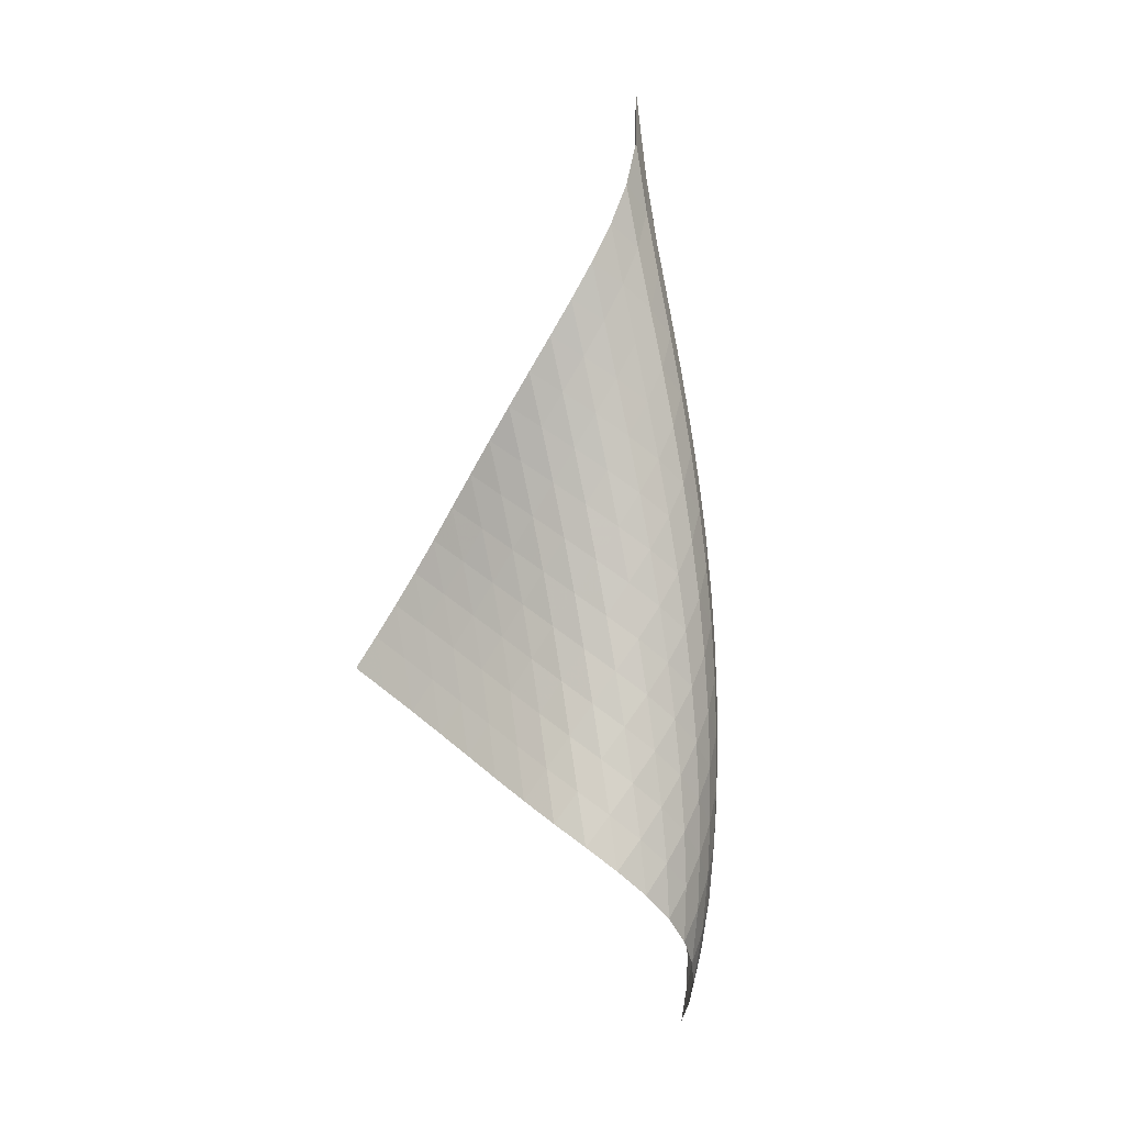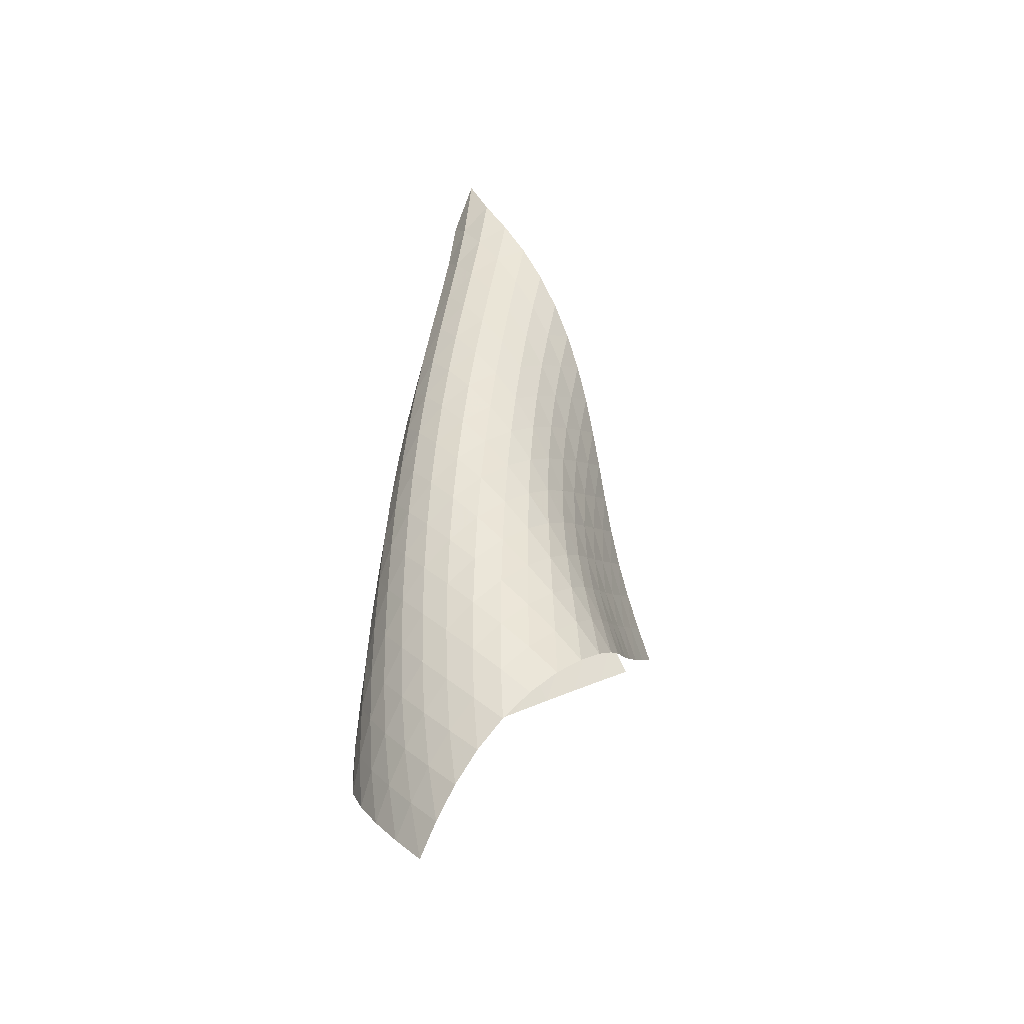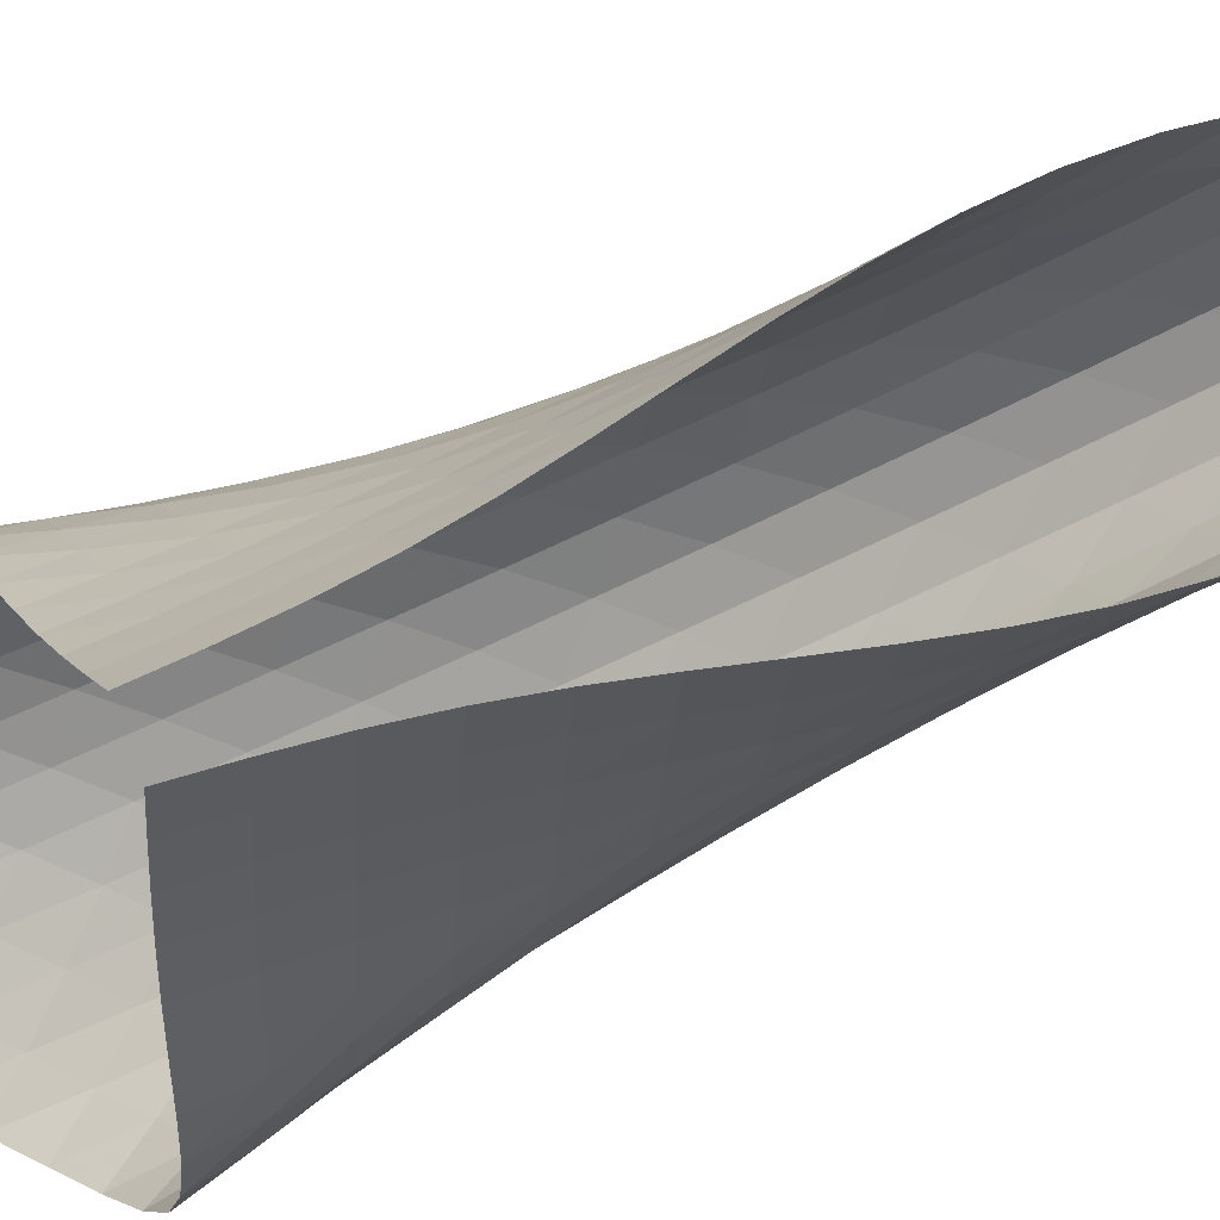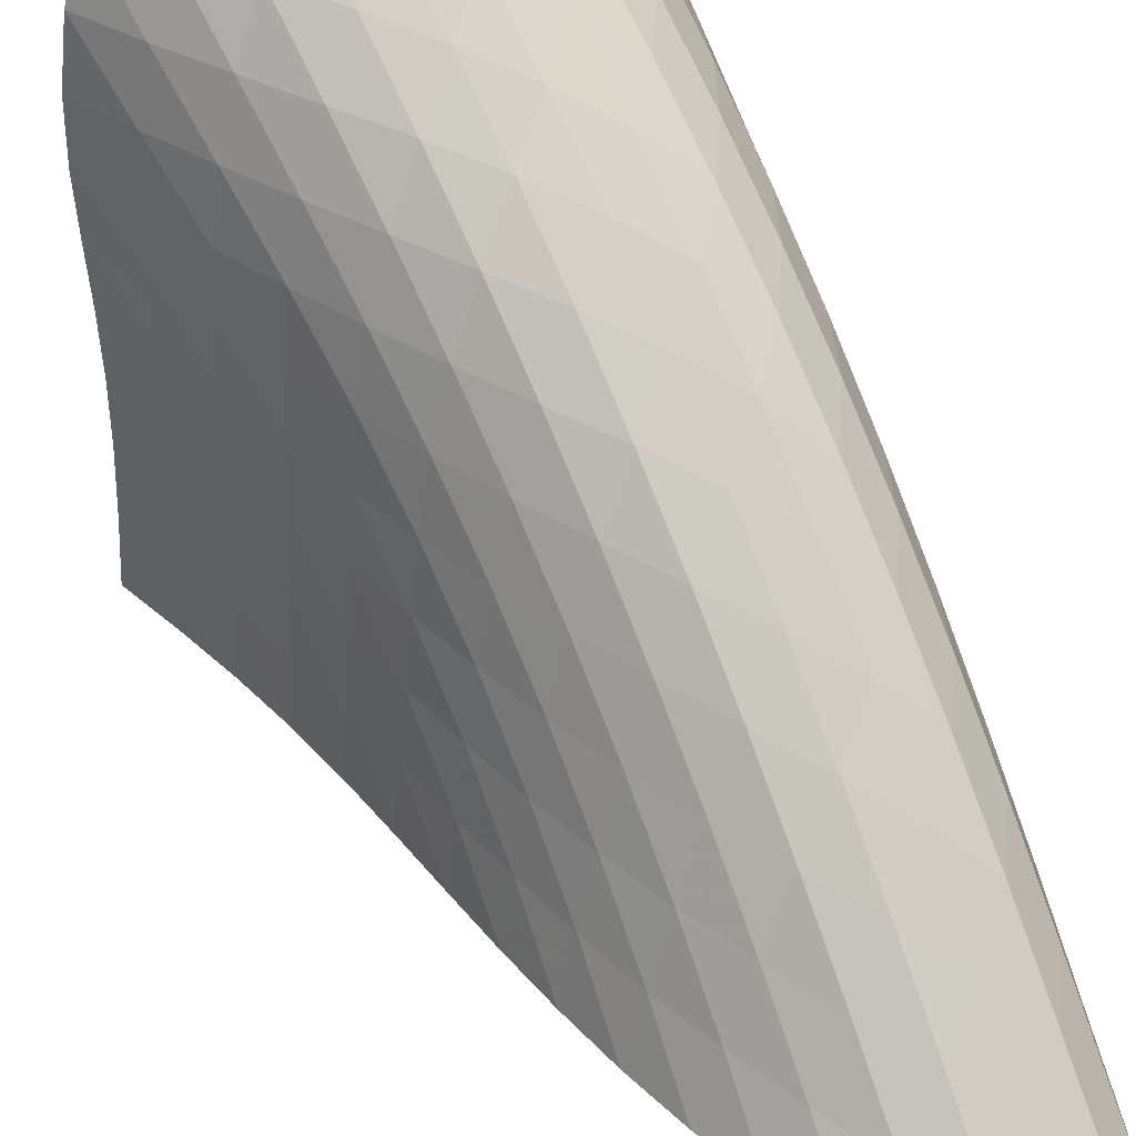
<metadata>
{"format":"obj","ext":"obj","renderer":"f3d","projection":"perspective","resolution":1024,"background":"white","views":[{"elev":3.6,"azim":-134.5,"up":"+Y"},{"elev":-37.9,"azim":-1.4,"up":"+Y"},{"elev":-48.1,"azim":120.7,"up":"+Z"},{"elev":78.3,"azim":152.6,"up":"+Z"}]}
</metadata>
<code>
v -6.499 -0.06185 6.499
v -2.001 -12.34 2.536
v -2.536 -12.34 2.001
v -7.235 -20.12 7.235
v -2.887 -11.66 2.27
v -3.247 -10.97 2.52
v -3.622 -10.27 2.74
v -4.015 -9.575 2.928
v -4.423 -8.874 3.09
v -4.839 -8.171 3.241
v -5.257 -7.467 3.397
v -5.667 -6.758 3.574
v -6.058 -6.041 3.784
v -6.414 -5.312 4.04
v -6.718 -4.567 4.35
v -6.949 -3.799 4.718
v -7.079 -3.001 5.142
v -7.075 -2.156 5.61
v -6.894 -1.22 6.089
v -6.089 -1.22 6.894
v -5.61 -2.156 7.075
v -5.142 -3.001 7.079
v -4.718 -3.799 6.949
v -4.35 -4.567 6.718
v -4.04 -5.312 6.414
v -3.784 -6.041 6.058
v -3.574 -6.758 5.667
v -3.397 -7.467 5.257
v -3.241 -8.171 4.839
v -3.09 -8.874 4.423
v -2.928 -9.575 4.015
v -2.74 -10.27 3.622
v -2.52 -10.97 3.247
v -2.27 -11.66 2.887
v -2.244 -12.77 3.183
v -2.47 -13.19 3.837
v -2.668 -13.62 4.504
v -2.835 -14.03 5.185
v -2.981 -14.43 5.877
v -3.136 -14.84 6.57
v -3.344 -15.25 7.239
v -3.647 -15.69 7.846
v -4.063 -16.16 8.338
v -4.57 -16.69 8.662
v -5.119 -17.24 8.791
v -5.657 -17.82 8.732
v -6.146 -18.4 8.512
v -6.57 -18.99 8.168
v -6.928 -19.56 7.734
v -7.734 -19.56 6.928
v -8.168 -18.99 6.57
v -8.512 -18.4 6.146
v -8.732 -17.82 5.657
v -8.791 -17.24 5.119
v -8.662 -16.69 4.57
v -8.338 -16.16 4.063
v -7.846 -15.69 3.647
v -7.239 -15.25 3.344
v -6.57 -14.84 3.136
v -5.877 -14.43 2.981
v -5.185 -14.03 2.835
v -4.504 -13.62 2.668
v -3.837 -13.19 2.47
v -3.183 -12.77 2.244
v -6.659 -1.901 6.659
v -7.042 -2.679 6.264
v -7.225 -3.461 5.803
v -7.236 -4.234 5.344
v -7.11 -4.993 4.921
v -6.882 -5.738 4.55
v -6.581 -6.469 4.235
v -6.229 -7.188 3.973
v -5.846 -7.899 3.752
v -5.448 -8.604 3.559
v -5.045 -9.305 3.381
v -4.647 -10.01 3.199
v -4.261 -10.7 2.999
v -3.89 -11.4 2.77
v -3.532 -12.09 2.515
v -6.264 -2.679 7.042
v -6.828 -3.307 6.828
v -7.218 -3.997 6.447
v -7.409 -4.719 5.988
v -7.422 -5.452 5.524
v -7.296 -6.183 5.095
v -7.068 -6.908 4.717
v -6.768 -7.625 4.395
v -6.422 -8.334 4.123
v -6.049 -9.038 3.888
v -5.664 -9.738 3.675
v -5.279 -10.44 3.468
v -4.901 -11.13 3.25
v -4.537 -11.82 3.009
v -4.184 -12.51 2.746
v -5.803 -3.461 7.225
v -6.447 -3.997 7.218
v -7.007 -4.602 7.007
v -7.399 -5.26 6.625
v -7.596 -5.951 6.161
v -7.615 -6.657 5.686
v -7.495 -7.367 5.244
v -7.272 -8.075 4.853
v -6.978 -8.778 4.516
v -6.641 -9.477 4.226
v -6.281 -10.17 3.969
v -5.913 -10.87 3.728
v -5.548 -11.56 3.485
v -5.192 -12.25 3.228
v -4.846 -12.93 2.952
v -5.344 -4.234 7.236
v -5.988 -4.719 7.409
v -6.625 -5.26 7.399
v -7.178 -5.856 7.178
v -7.569 -6.497 6.79
v -7.773 -7.168 6.318
v -7.804 -7.853 5.831
v -7.697 -8.544 5.371
v -7.488 -9.235 4.958
v -7.208 -9.924 4.597
v -6.887 -10.61 4.278
v -6.546 -11.3 3.989
v -6.199 -11.98 3.71
v -5.856 -12.67 3.426
v -5.52 -13.35 3.132
v -4.921 -4.993 7.11
v -5.524 -5.452 7.422
v -6.161 -5.951 7.596
v -6.79 -6.497 7.569
v -7.332 -7.091 7.332
v -7.72 -7.721 6.937
v -7.934 -8.376 6.458
v -7.983 -9.043 5.957
v -7.898 -9.715 5.476
v -7.712 -10.39 5.035
v -7.456 -11.06 4.639
v -7.159 -11.74 4.282
v -6.843 -12.41 3.948
v -6.521 -13.09 3.623
v -6.201 -13.76 3.299
v -4.55 -5.738 6.882
v -5.095 -6.183 7.296
v -5.686 -6.657 7.615
v -6.318 -7.168 7.773
v -6.937 -7.721 7.72
v -7.466 -8.315 7.466
v -7.851 -8.938 7.063
v -8.076 -9.579 6.578
v -8.148 -10.23 6.064
v -8.093 -10.88 5.559
v -7.939 -11.54 5.086
v -7.716 -12.19 4.649
v -7.452 -12.85 4.244
v -7.168 -13.51 3.86
v -6.874 -14.17 3.489
v -4.235 -6.469 6.581
v -4.717 -6.908 7.068
v -5.244 -7.367 7.495
v -5.831 -7.853 7.804
v -6.458 -8.376 7.934
v -7.063 -8.938 7.851
v -7.578 -9.532 7.578
v -7.959 -10.15 7.167
v -8.195 -10.78 6.675
v -8.293 -11.41 6.15
v -8.274 -12.04 5.623
v -8.16 -12.68 5.116
v -7.981 -13.32 4.635
v -7.759 -13.95 4.18
v -7.511 -14.6 3.748
v -3.973 -7.188 6.229
v -4.395 -7.625 6.768
v -4.853 -8.075 7.272
v -5.371 -8.544 7.697
v -5.957 -9.043 7.983
v -6.578 -9.579 8.076
v -7.167 -10.15 7.959
v -7.665 -10.74 7.665
v -8.041 -11.36 7.245
v -8.289 -11.97 6.748
v -8.414 -12.59 6.213
v -8.434 -13.21 5.669
v -8.369 -13.82 5.131
v -8.24 -14.44 4.611
v -8.065 -15.06 4.113
v -3.752 -7.899 5.846
v -4.123 -8.334 6.422
v -4.516 -8.778 6.978
v -4.958 -9.235 7.488
v -5.476 -9.715 7.898
v -6.064 -10.23 8.148
v -6.675 -10.78 8.195
v -7.245 -11.36 8.041
v -7.726 -11.95 7.726
v -8.097 -12.56 7.297
v -8.355 -13.16 6.796
v -8.508 -13.77 6.255
v -8.569 -14.37 5.697
v -8.555 -14.96 5.137
v -8.478 -15.56 4.587
v -3.559 -8.604 5.448
v -3.888 -9.038 6.049
v -4.226 -9.477 6.641
v -4.597 -9.924 7.208
v -5.035 -10.39 7.712
v -5.559 -10.88 8.093
v -6.15 -11.41 8.293
v -6.748 -11.97 8.289
v -7.297 -12.56 8.097
v -7.761 -13.15 7.761
v -8.126 -13.75 7.323
v -8.394 -14.35 6.819
v -8.574 -14.94 6.274
v -8.675 -15.52 5.708
v -8.706 -16.1 5.135
v -3.381 -9.305 5.045
v -3.675 -9.738 5.664
v -3.969 -10.17 6.281
v -4.278 -10.61 6.887
v -4.639 -11.06 7.456
v -5.086 -11.54 7.939
v -5.623 -12.04 8.274
v -6.213 -12.59 8.414
v -6.796 -13.16 8.355
v -7.323 -13.75 8.126
v -7.769 -14.35 7.769
v -8.128 -14.94 7.322
v -8.405 -15.52 6.815
v -8.606 -16.1 6.269
v -8.737 -16.67 5.699
v -3.199 -10.01 4.647
v -3.468 -10.44 5.279
v -3.728 -10.87 5.913
v -3.989 -11.3 6.546
v -4.282 -11.74 7.159
v -4.649 -12.19 7.716
v -5.116 -12.68 8.16
v -5.669 -13.21 8.434
v -6.255 -13.77 8.508
v -6.819 -14.35 8.394
v -7.322 -14.94 8.128
v -7.75 -15.53 7.75
v -8.1 -16.12 7.292
v -8.378 -16.69 6.781
v -8.59 -17.26 6.232
v -2.999 -10.7 4.261
v -3.25 -11.13 4.901
v -3.485 -11.56 5.548
v -3.71 -11.98 6.199
v -3.948 -12.41 6.843
v -4.244 -12.85 7.452
v -4.635 -13.32 7.981
v -5.131 -13.82 8.369
v -5.697 -14.37 8.569
v -6.274 -14.94 8.574
v -6.815 -15.52 8.405
v -7.292 -16.12 8.1
v -7.697 -16.7 7.697
v -8.031 -17.28 7.224
v -8.302 -17.85 6.703
v -2.77 -11.4 3.89
v -3.009 -11.82 4.537
v -3.228 -12.25 5.192
v -3.426 -12.67 5.856
v -3.623 -13.09 6.521
v -3.86 -13.51 7.168
v -4.18 -13.95 7.759
v -4.611 -14.44 8.24
v -5.137 -14.96 8.555
v -5.708 -15.52 8.675
v -6.269 -16.1 8.606
v -6.781 -16.69 8.378
v -7.224 -17.28 8.031
v -7.598 -17.86 7.598
v -7.909 -18.43 7.105
v -2.515 -12.09 3.532
v -2.746 -12.51 4.184
v -2.952 -12.93 4.846
v -3.132 -13.35 5.52
v -3.299 -13.76 6.201
v -3.489 -14.17 6.874
v -3.748 -14.6 7.511
v -4.113 -15.06 8.065
v -4.587 -15.56 8.478
v -5.135 -16.1 8.706
v -5.699 -16.67 8.737
v -6.232 -17.26 8.59
v -6.703 -17.85 8.302
v -7.105 -18.43 7.909
v -7.443 -19 7.443
f 289 49 4
f 289 4 50
f 5 79 64
f 5 64 3
f 79 94 63
f 79 63 64
f 94 109 62
f 94 62 63
f 109 124 61
f 109 61 62
f 124 139 60
f 124 60 61
f 139 154 59
f 139 59 60
f 154 169 58
f 154 58 59
f 169 184 57
f 169 57 58
f 184 199 56
f 184 56 57
f 199 214 55
f 199 55 56
f 214 229 54
f 214 54 55
f 229 244 53
f 229 53 54
f 244 259 52
f 244 52 53
f 259 274 51
f 259 51 52
f 274 289 50
f 274 50 51
f 1 20 65
f 1 65 19
f 19 65 66
f 19 66 18
f 18 66 67
f 18 67 17
f 17 67 68
f 17 68 16
f 16 68 69
f 16 69 15
f 15 69 70
f 15 70 14
f 14 70 71
f 14 71 13
f 13 71 72
f 13 72 12
f 12 72 73
f 12 73 11
f 11 73 74
f 11 74 10
f 10 74 75
f 10 75 9
f 9 75 76
f 9 76 8
f 8 76 77
f 8 77 7
f 7 77 78
f 7 78 6
f 6 78 79
f 6 79 5
f 20 21 80
f 20 80 65
f 65 80 81
f 65 81 66
f 66 81 82
f 66 82 67
f 67 82 83
f 67 83 68
f 68 83 84
f 68 84 69
f 69 84 85
f 69 85 70
f 70 85 86
f 70 86 71
f 71 86 87
f 71 87 72
f 72 87 88
f 72 88 73
f 73 88 89
f 73 89 74
f 74 89 90
f 74 90 75
f 75 90 91
f 75 91 76
f 76 91 92
f 76 92 77
f 77 92 93
f 77 93 78
f 78 93 94
f 78 94 79
f 21 22 95
f 21 95 80
f 80 95 96
f 80 96 81
f 81 96 97
f 81 97 82
f 82 97 98
f 82 98 83
f 83 98 99
f 83 99 84
f 84 99 100
f 84 100 85
f 85 100 101
f 85 101 86
f 86 101 102
f 86 102 87
f 87 102 103
f 87 103 88
f 88 103 104
f 88 104 89
f 89 104 105
f 89 105 90
f 90 105 106
f 90 106 91
f 91 106 107
f 91 107 92
f 92 107 108
f 92 108 93
f 93 108 109
f 93 109 94
f 22 23 110
f 22 110 95
f 95 110 111
f 95 111 96
f 96 111 112
f 96 112 97
f 97 112 113
f 97 113 98
f 98 113 114
f 98 114 99
f 99 114 115
f 99 115 100
f 100 115 116
f 100 116 101
f 101 116 117
f 101 117 102
f 102 117 118
f 102 118 103
f 103 118 119
f 103 119 104
f 104 119 120
f 104 120 105
f 105 120 121
f 105 121 106
f 106 121 122
f 106 122 107
f 107 122 123
f 107 123 108
f 108 123 124
f 108 124 109
f 23 24 125
f 23 125 110
f 110 125 126
f 110 126 111
f 111 126 127
f 111 127 112
f 112 127 128
f 112 128 113
f 113 128 129
f 113 129 114
f 114 129 130
f 114 130 115
f 115 130 131
f 115 131 116
f 116 131 132
f 116 132 117
f 117 132 133
f 117 133 118
f 118 133 134
f 118 134 119
f 119 134 135
f 119 135 120
f 120 135 136
f 120 136 121
f 121 136 137
f 121 137 122
f 122 137 138
f 122 138 123
f 123 138 139
f 123 139 124
f 24 25 140
f 24 140 125
f 125 140 141
f 125 141 126
f 126 141 142
f 126 142 127
f 127 142 143
f 127 143 128
f 128 143 144
f 128 144 129
f 129 144 145
f 129 145 130
f 130 145 146
f 130 146 131
f 131 146 147
f 131 147 132
f 132 147 148
f 132 148 133
f 133 148 149
f 133 149 134
f 134 149 150
f 134 150 135
f 135 150 151
f 135 151 136
f 136 151 152
f 136 152 137
f 137 152 153
f 137 153 138
f 138 153 154
f 138 154 139
f 25 26 155
f 25 155 140
f 140 155 156
f 140 156 141
f 141 156 157
f 141 157 142
f 142 157 158
f 142 158 143
f 143 158 159
f 143 159 144
f 144 159 160
f 144 160 145
f 145 160 161
f 145 161 146
f 146 161 162
f 146 162 147
f 147 162 163
f 147 163 148
f 148 163 164
f 148 164 149
f 149 164 165
f 149 165 150
f 150 165 166
f 150 166 151
f 151 166 167
f 151 167 152
f 152 167 168
f 152 168 153
f 153 168 169
f 153 169 154
f 26 27 170
f 26 170 155
f 155 170 171
f 155 171 156
f 156 171 172
f 156 172 157
f 157 172 173
f 157 173 158
f 158 173 174
f 158 174 159
f 159 174 175
f 159 175 160
f 160 175 176
f 160 176 161
f 161 176 177
f 161 177 162
f 162 177 178
f 162 178 163
f 163 178 179
f 163 179 164
f 164 179 180
f 164 180 165
f 165 180 181
f 165 181 166
f 166 181 182
f 166 182 167
f 167 182 183
f 167 183 168
f 168 183 184
f 168 184 169
f 27 28 185
f 27 185 170
f 170 185 186
f 170 186 171
f 171 186 187
f 171 187 172
f 172 187 188
f 172 188 173
f 173 188 189
f 173 189 174
f 174 189 190
f 174 190 175
f 175 190 191
f 175 191 176
f 176 191 192
f 176 192 177
f 177 192 193
f 177 193 178
f 178 193 194
f 178 194 179
f 179 194 195
f 179 195 180
f 180 195 196
f 180 196 181
f 181 196 197
f 181 197 182
f 182 197 198
f 182 198 183
f 183 198 199
f 183 199 184
f 28 29 200
f 28 200 185
f 185 200 201
f 185 201 186
f 186 201 202
f 186 202 187
f 187 202 203
f 187 203 188
f 188 203 204
f 188 204 189
f 189 204 205
f 189 205 190
f 190 205 206
f 190 206 191
f 191 206 207
f 191 207 192
f 192 207 208
f 192 208 193
f 193 208 209
f 193 209 194
f 194 209 210
f 194 210 195
f 195 210 211
f 195 211 196
f 196 211 212
f 196 212 197
f 197 212 213
f 197 213 198
f 198 213 214
f 198 214 199
f 29 30 215
f 29 215 200
f 200 215 216
f 200 216 201
f 201 216 217
f 201 217 202
f 202 217 218
f 202 218 203
f 203 218 219
f 203 219 204
f 204 219 220
f 204 220 205
f 205 220 221
f 205 221 206
f 206 221 222
f 206 222 207
f 207 222 223
f 207 223 208
f 208 223 224
f 208 224 209
f 209 224 225
f 209 225 210
f 210 225 226
f 210 226 211
f 211 226 227
f 211 227 212
f 212 227 228
f 212 228 213
f 213 228 229
f 213 229 214
f 30 31 230
f 30 230 215
f 215 230 231
f 215 231 216
f 216 231 232
f 216 232 217
f 217 232 233
f 217 233 218
f 218 233 234
f 218 234 219
f 219 234 235
f 219 235 220
f 220 235 236
f 220 236 221
f 221 236 237
f 221 237 222
f 222 237 238
f 222 238 223
f 223 238 239
f 223 239 224
f 224 239 240
f 224 240 225
f 225 240 241
f 225 241 226
f 226 241 242
f 226 242 227
f 227 242 243
f 227 243 228
f 228 243 244
f 228 244 229
f 31 32 245
f 31 245 230
f 230 245 246
f 230 246 231
f 231 246 247
f 231 247 232
f 232 247 248
f 232 248 233
f 233 248 249
f 233 249 234
f 234 249 250
f 234 250 235
f 235 250 251
f 235 251 236
f 236 251 252
f 236 252 237
f 237 252 253
f 237 253 238
f 238 253 254
f 238 254 239
f 239 254 255
f 239 255 240
f 240 255 256
f 240 256 241
f 241 256 257
f 241 257 242
f 242 257 258
f 242 258 243
f 243 258 259
f 243 259 244
f 32 33 260
f 32 260 245
f 245 260 261
f 245 261 246
f 246 261 262
f 246 262 247
f 247 262 263
f 247 263 248
f 248 263 264
f 248 264 249
f 249 264 265
f 249 265 250
f 250 265 266
f 250 266 251
f 251 266 267
f 251 267 252
f 252 267 268
f 252 268 253
f 253 268 269
f 253 269 254
f 254 269 270
f 254 270 255
f 255 270 271
f 255 271 256
f 256 271 272
f 256 272 257
f 257 272 273
f 257 273 258
f 258 273 274
f 258 274 259
f 33 34 275
f 33 275 260
f 260 275 276
f 260 276 261
f 261 276 277
f 261 277 262
f 262 277 278
f 262 278 263
f 263 278 279
f 263 279 264
f 264 279 280
f 264 280 265
f 265 280 281
f 265 281 266
f 266 281 282
f 266 282 267
f 267 282 283
f 267 283 268
f 268 283 284
f 268 284 269
f 269 284 285
f 269 285 270
f 270 285 286
f 270 286 271
f 271 286 287
f 271 287 272
f 272 287 288
f 272 288 273
f 273 288 289
f 273 289 274
f 34 2 35
f 34 35 275
f 275 35 36
f 275 36 276
f 276 36 37
f 276 37 277
f 277 37 38
f 277 38 278
f 278 38 39
f 278 39 279
f 279 39 40
f 279 40 280
f 280 40 41
f 280 41 281
f 281 41 42
f 281 42 282
f 282 42 43
f 282 43 283
f 283 43 44
f 283 44 284
f 284 44 45
f 284 45 285
f 285 45 46
f 285 46 286
f 286 46 47
f 286 47 287
f 287 47 48
f 287 48 288
f 288 48 49
f 288 49 289

</code>
